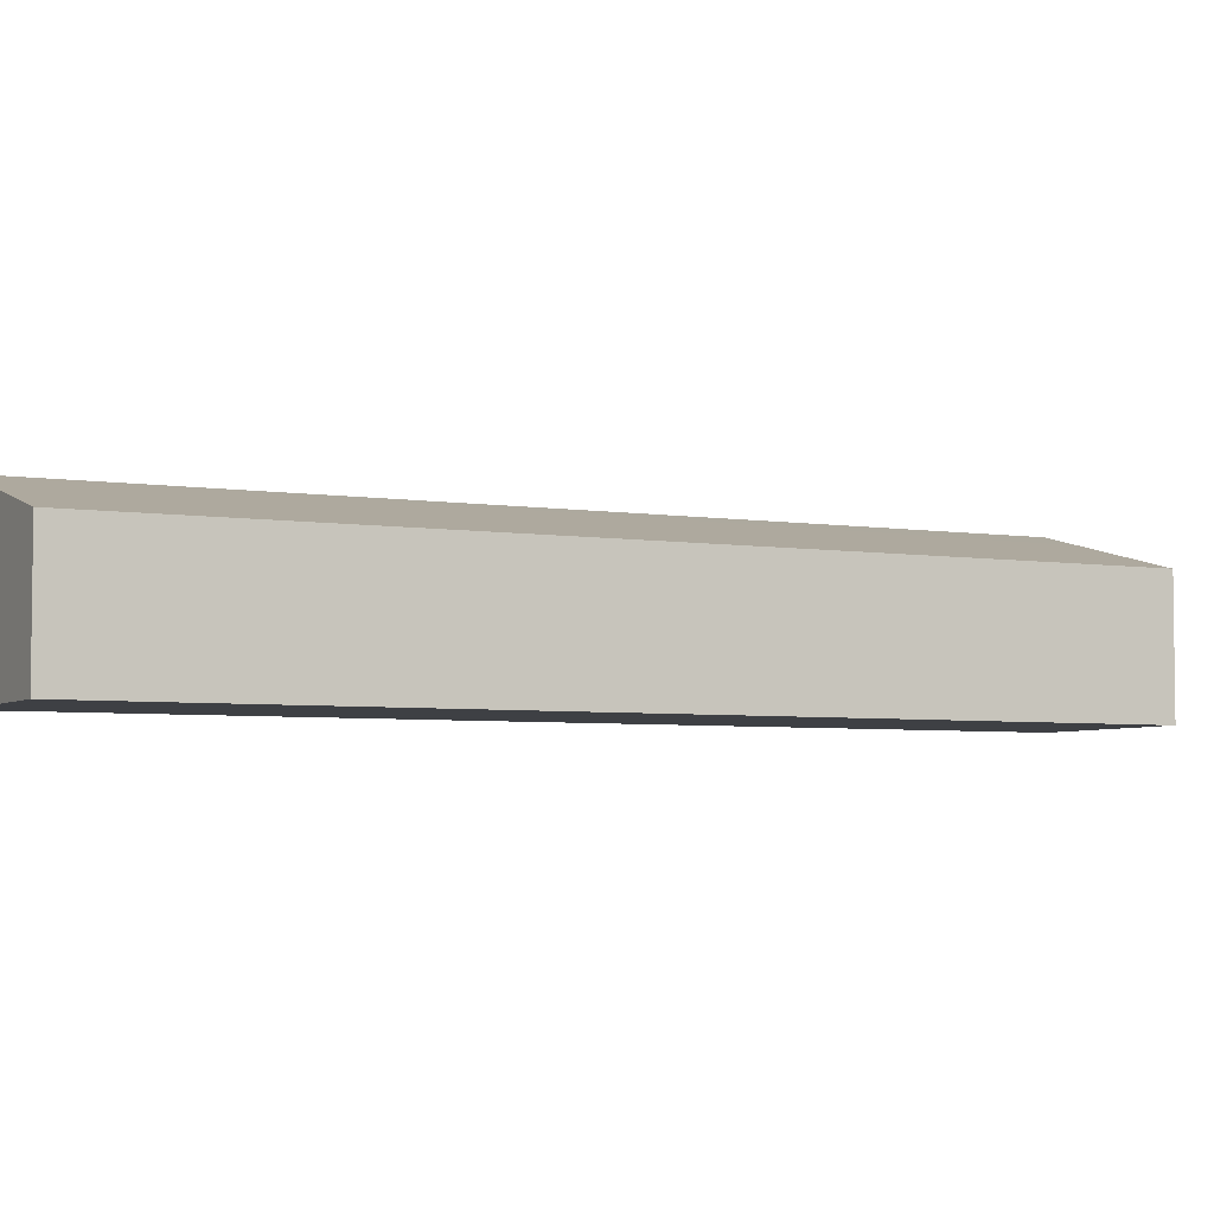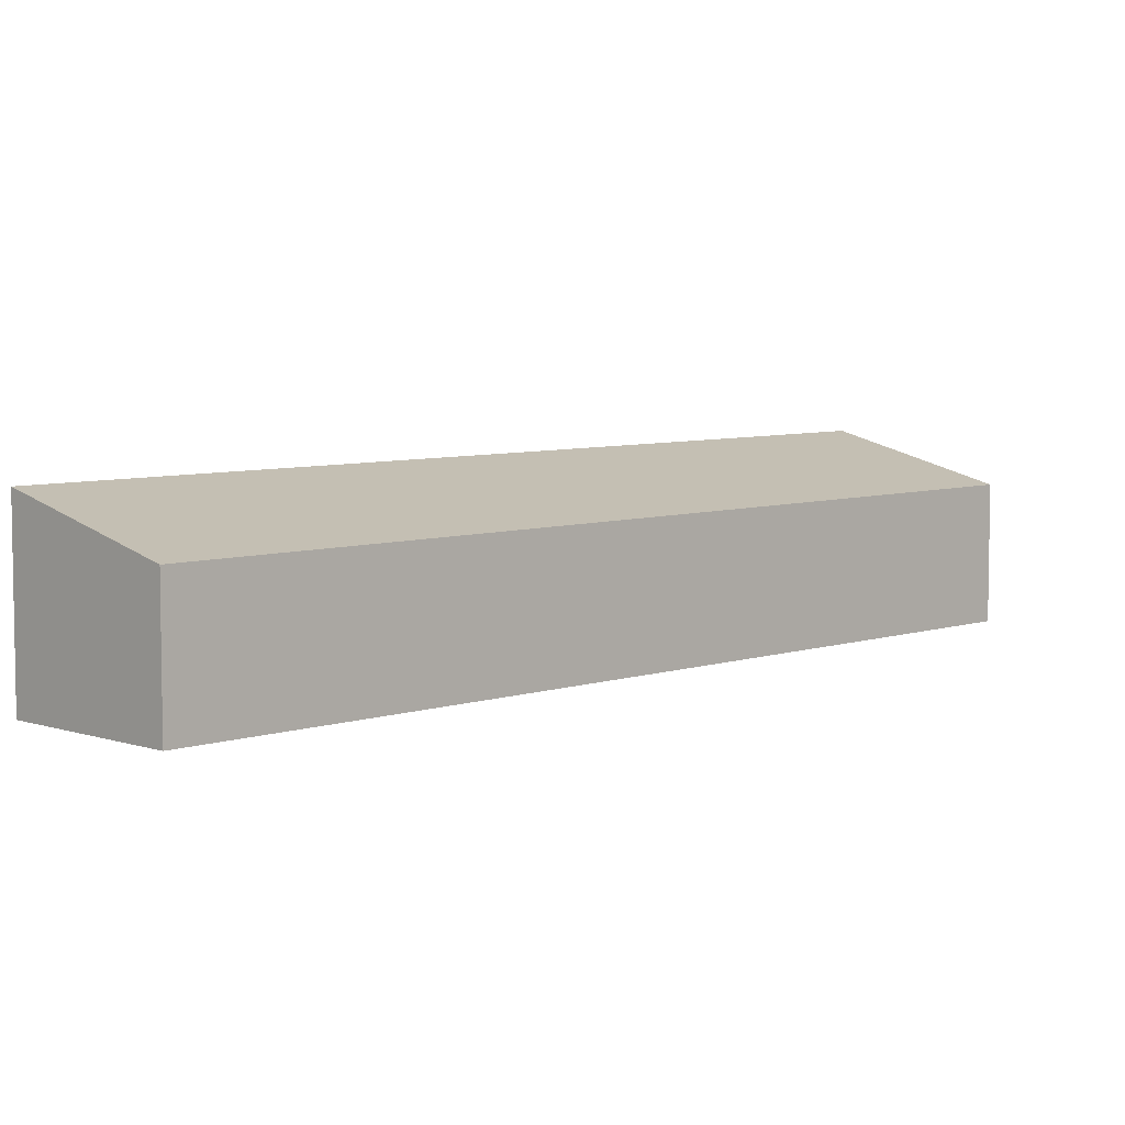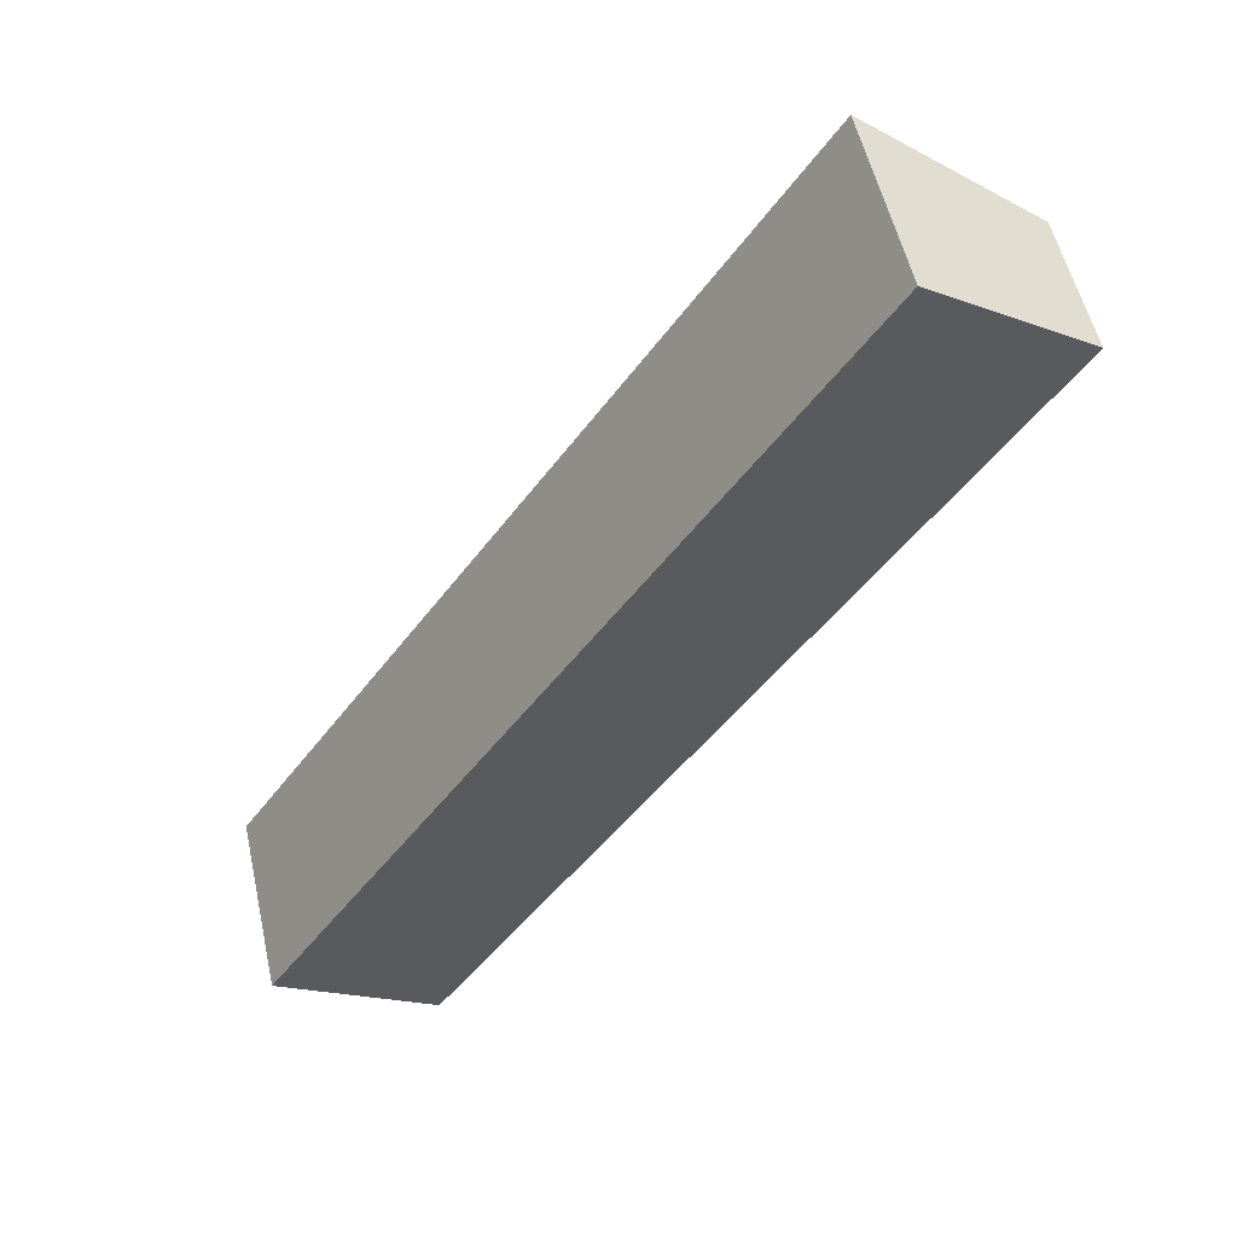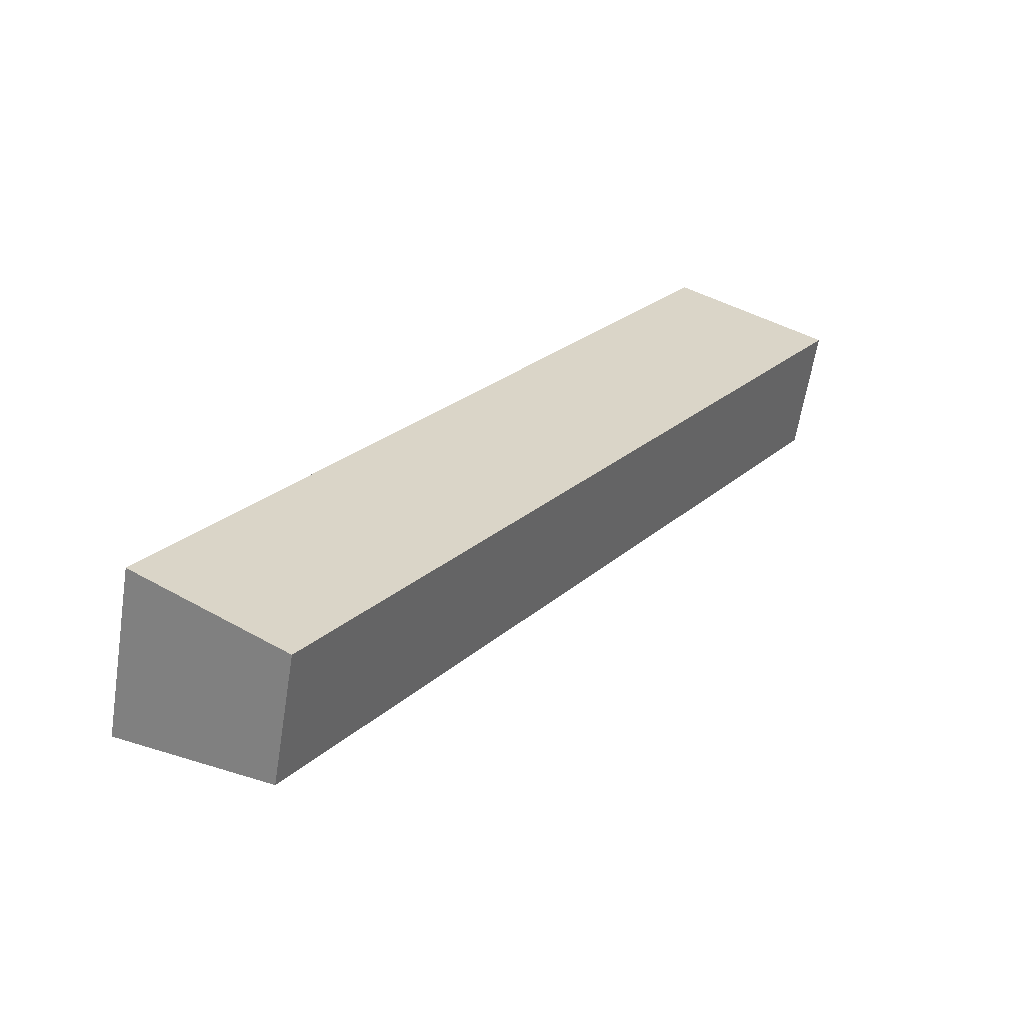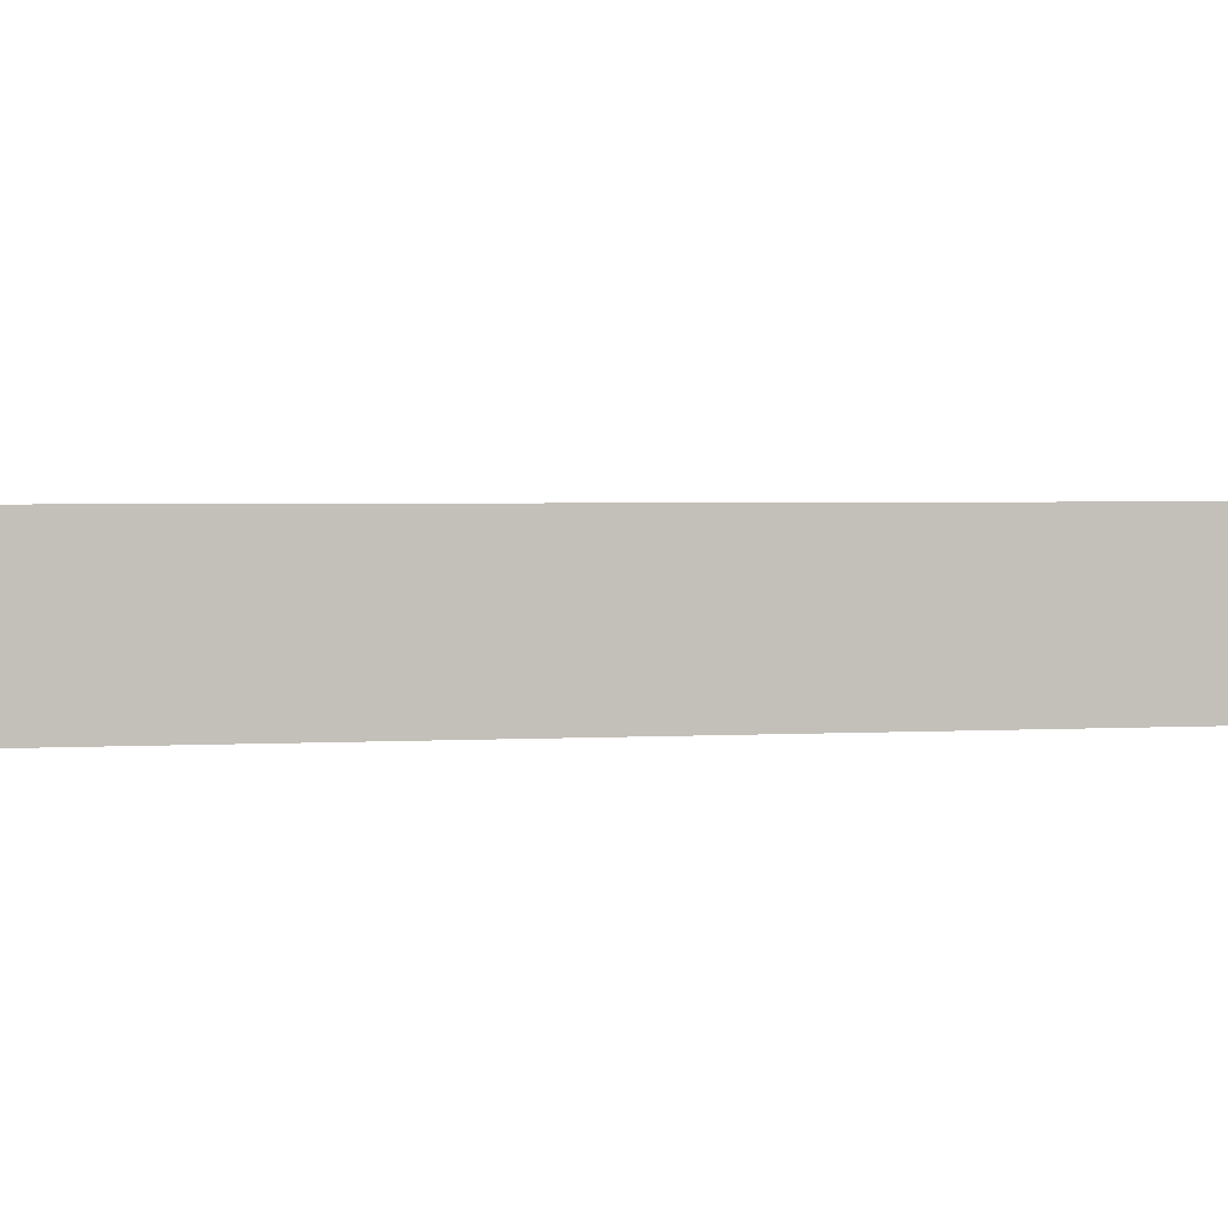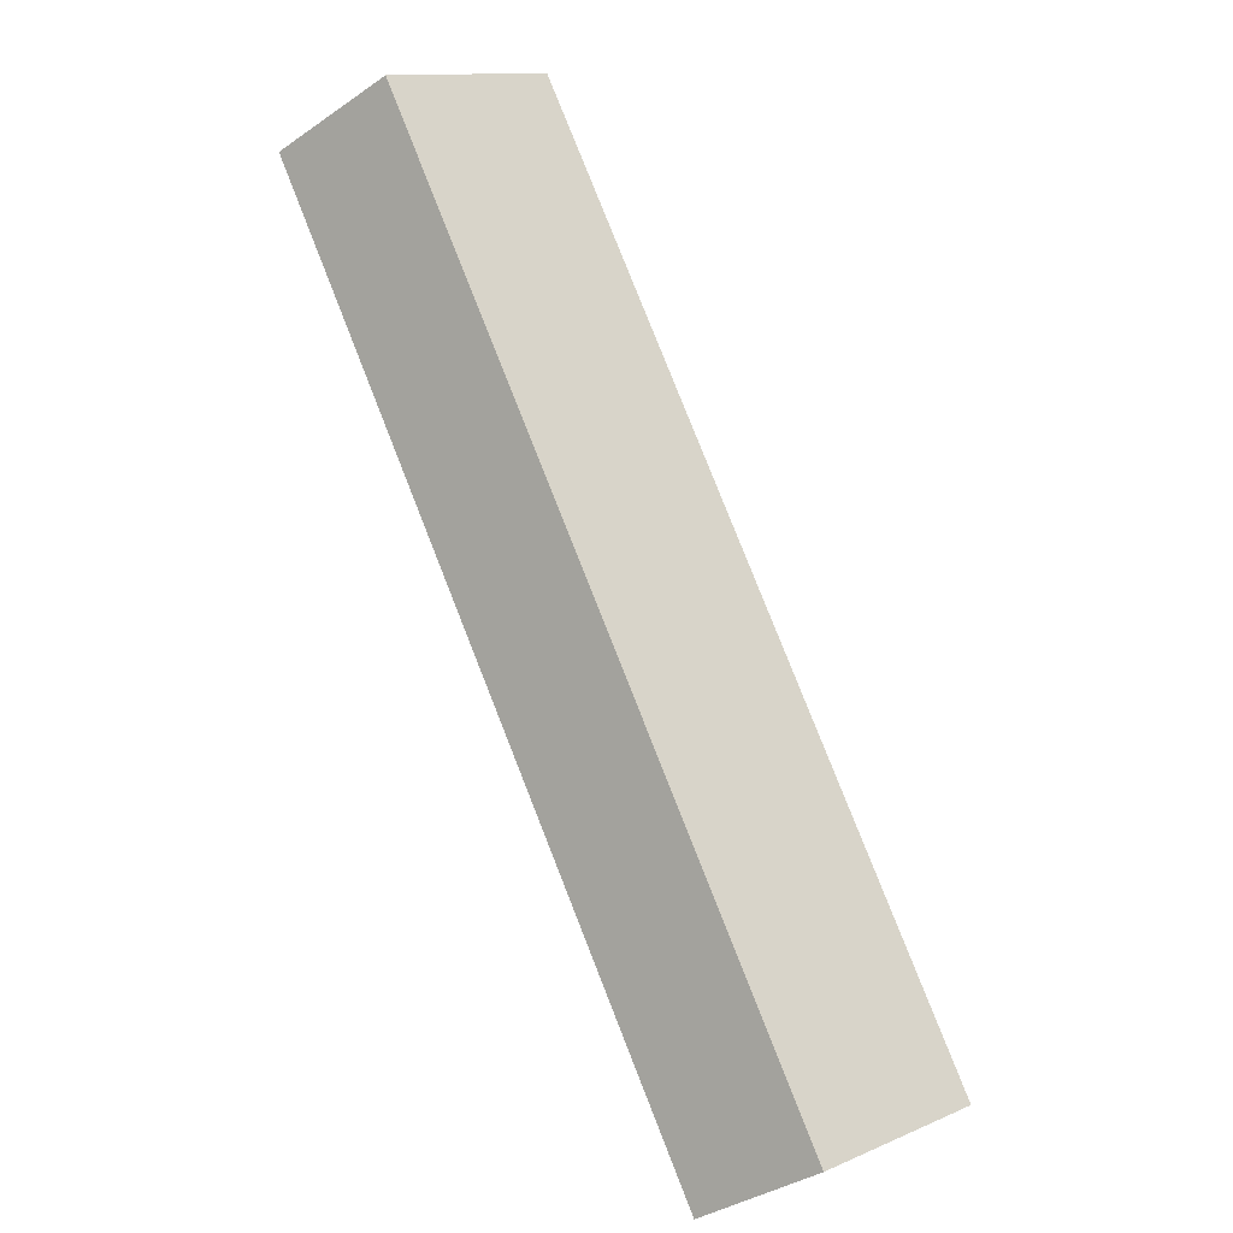
<metadata>
{"format":"obj","ext":"obj","renderer":"f3d","projection":"perspective","resolution":1024,"background":"white","views":[{"elev":-4.7,"azim":96.6,"up":"+Y"},{"elev":6.3,"azim":78.7,"up":"+Y"},{"elev":54.1,"azim":-12.5,"up":"+Z"},{"elev":-61.3,"azim":-8.9,"up":"+Z"},{"elev":2.9,"azim":-67.4,"up":"+Y"},{"elev":-37.5,"azim":131.2,"up":"+Z"}]}
</metadata>
<code>
v  17.17 5.566 25.74
v  1.315 5.185 -0.879
v  0 5.566 3.408e-16
v  4.792 4.177 -3.203
v  21.98 4.17 22.52
v  4.792 1.961e-16 -3.203
v  21.98 -1.379e-15 22.52
v  1.315 5.382e-17 -0.879
v  0 0 0
v  17.17 -1.576e-15 25.74
g defaultobject
f 1 2 3
f 2 1 4
f 4 1 5
f 5 6 4
f 6 5 7
f 6 2 4
f 2 6 3
f 3 6 8
f 3 8 9
f 9 1 3
f 1 9 10
f 10 5 1
f 5 10 7
f 10 6 7
f 6 10 9
f 6 9 8

</code>
